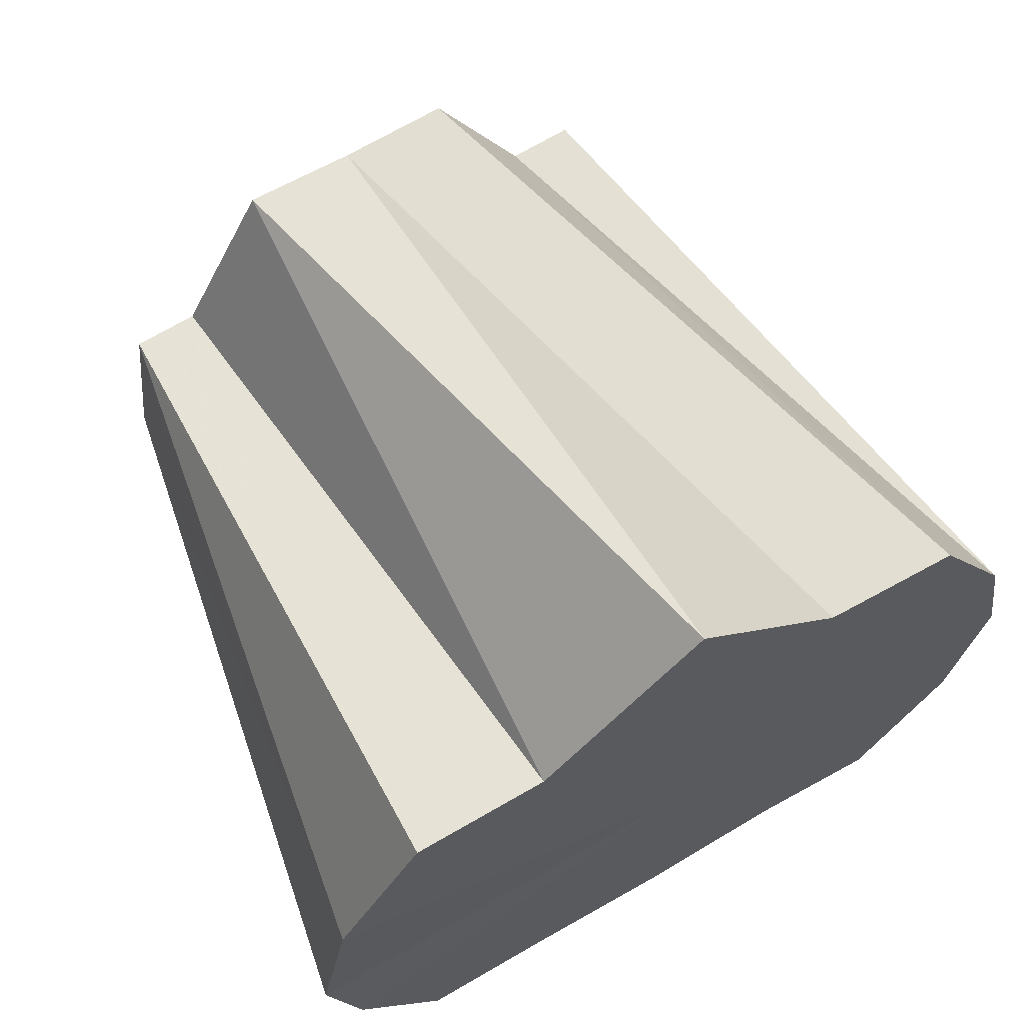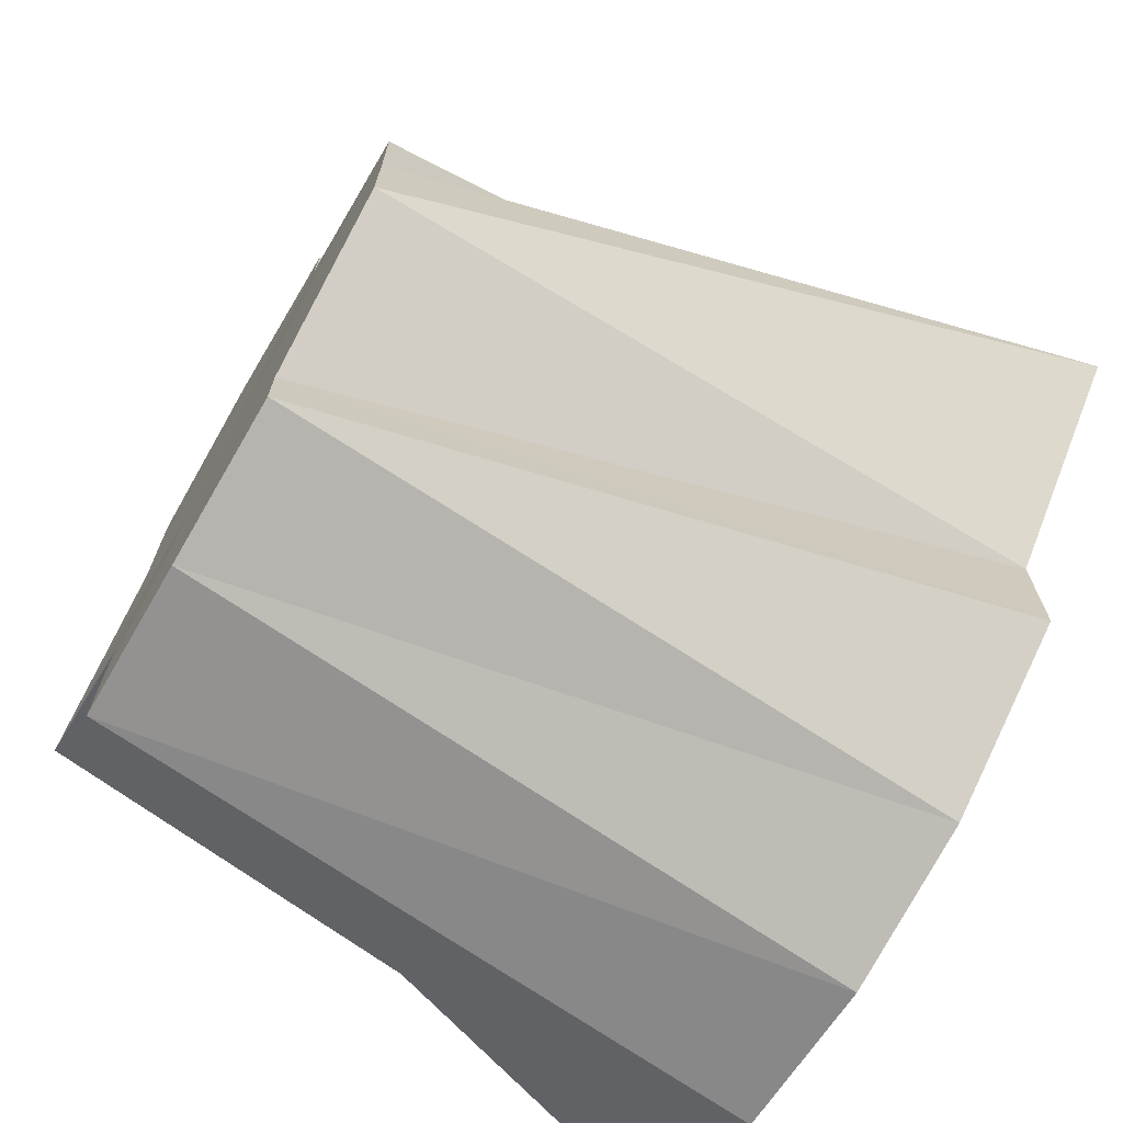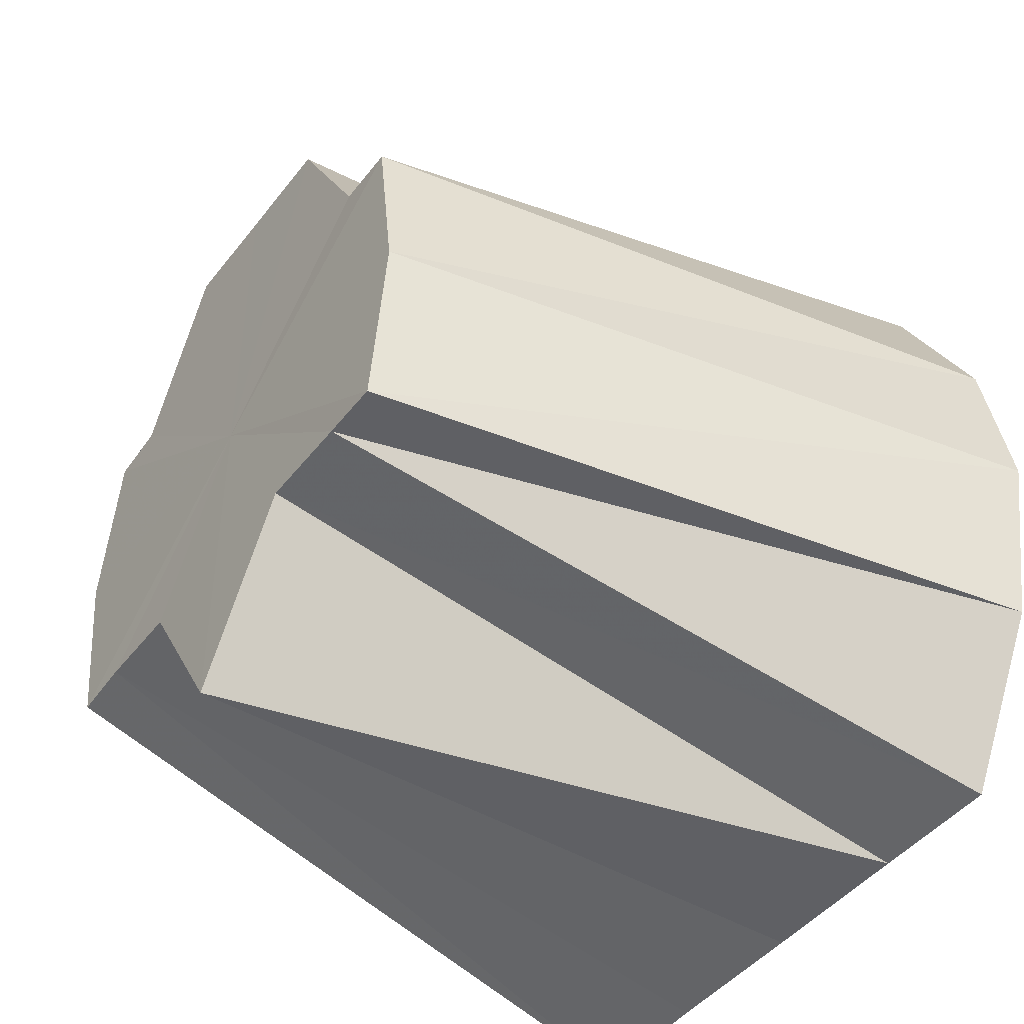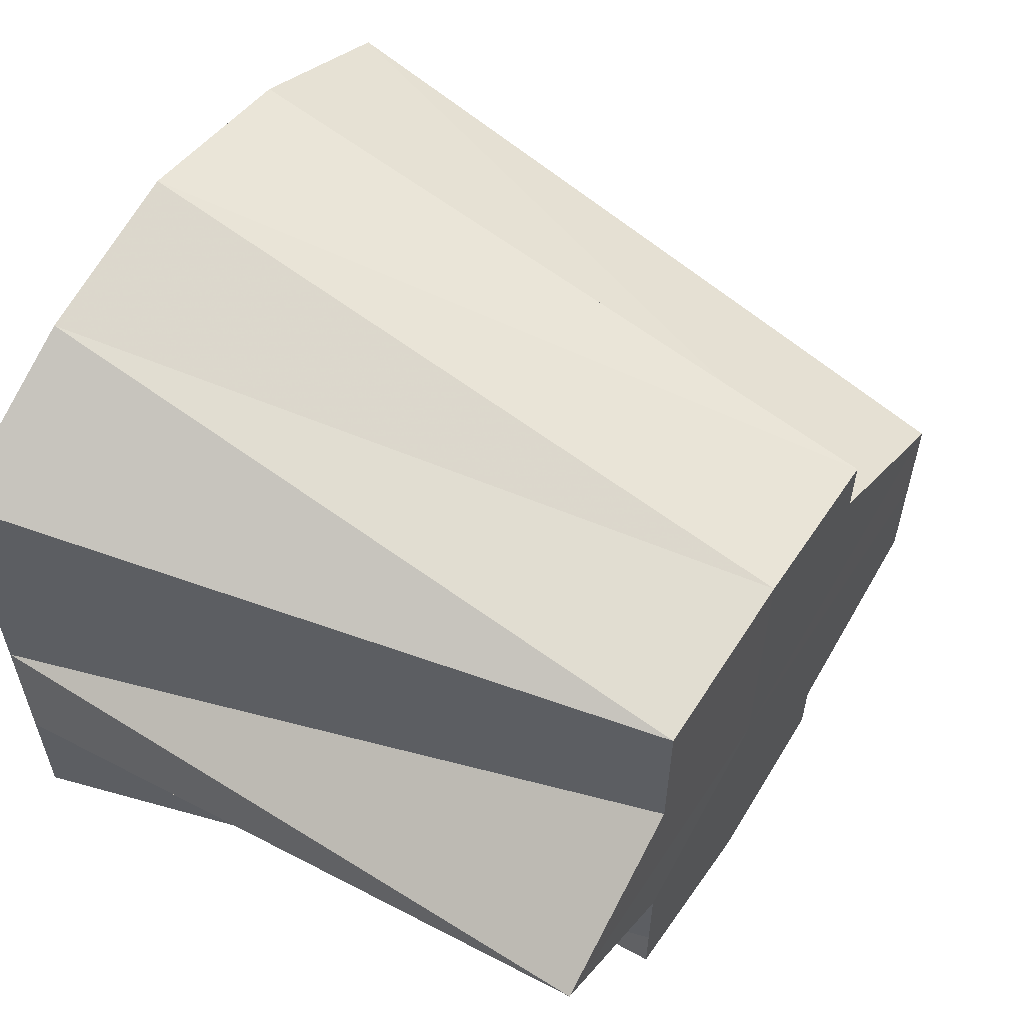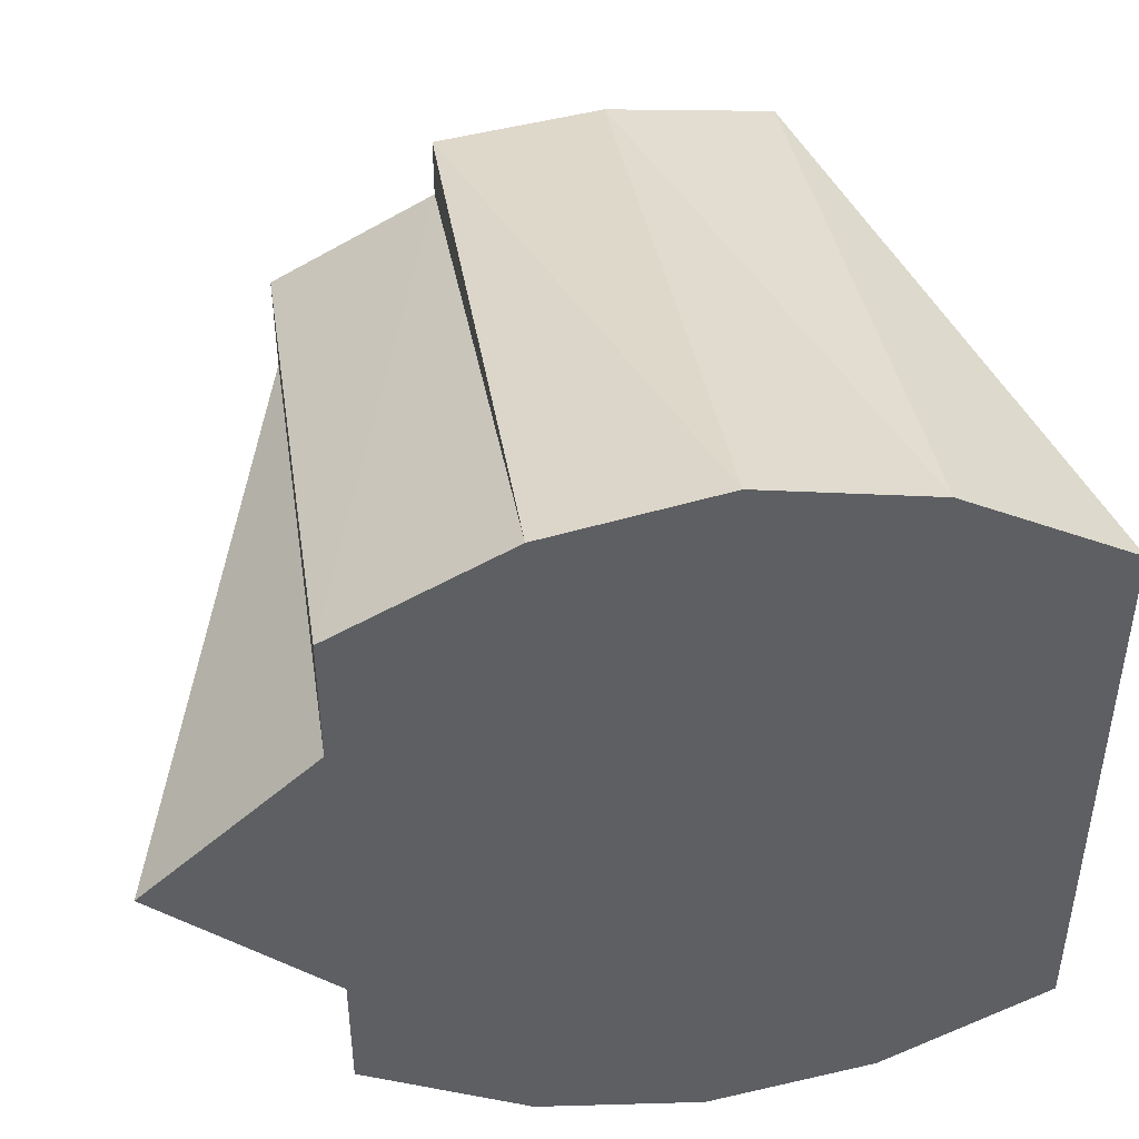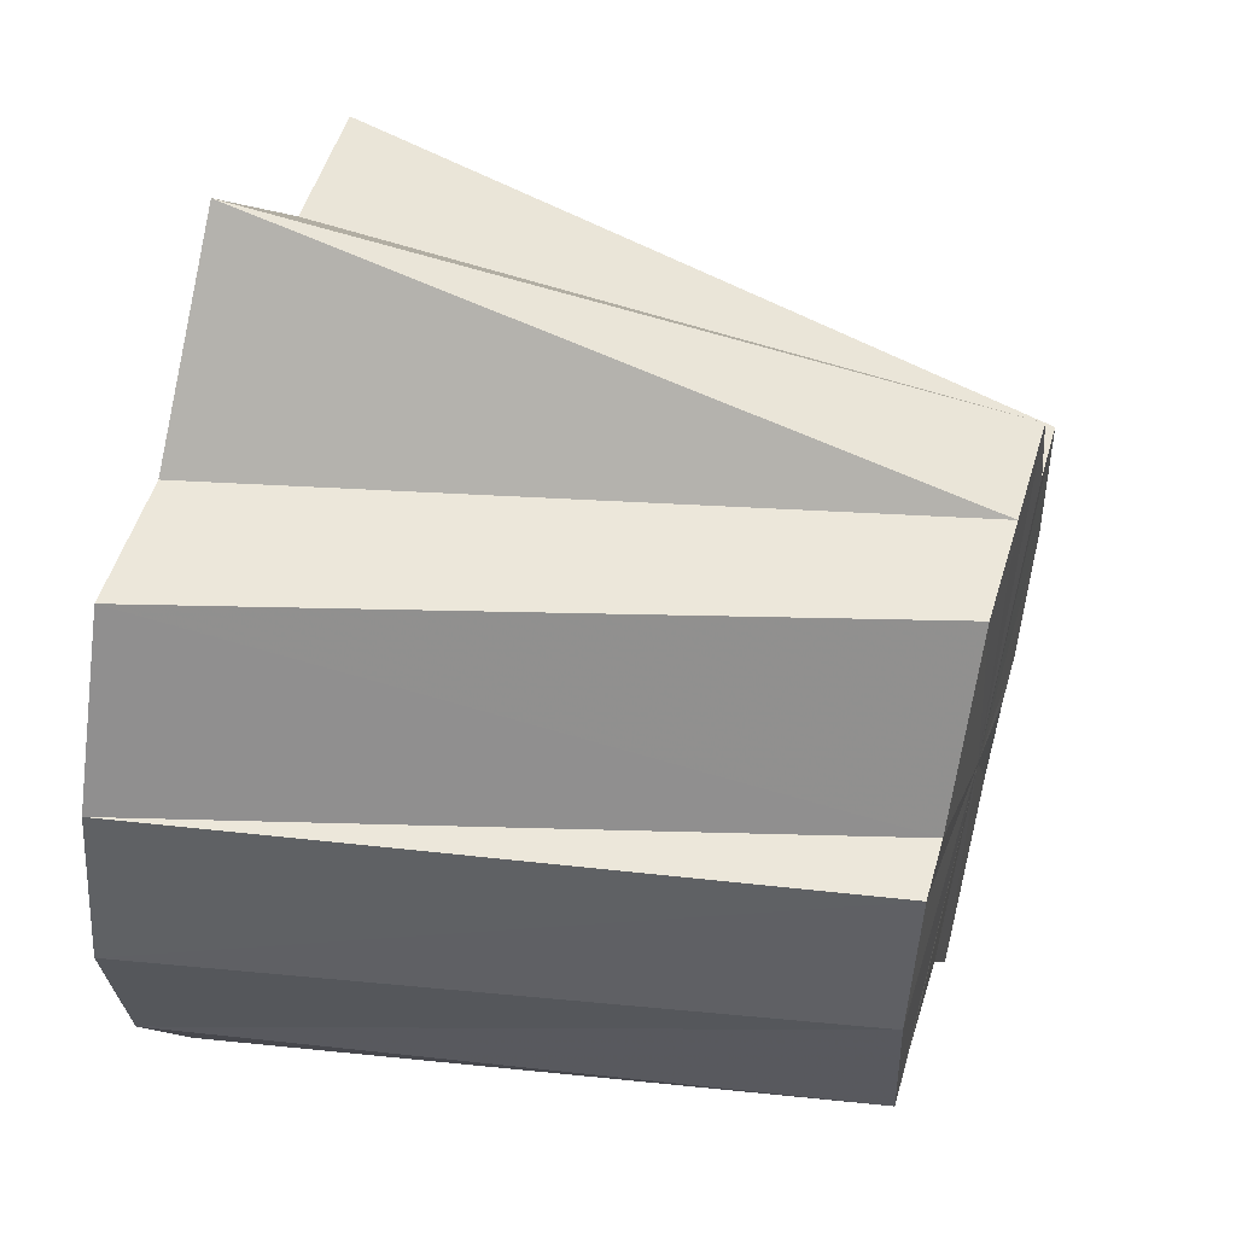
<metadata>
{"format":"obj","ext":"obj","renderer":"f3d","projection":"perspective","resolution":1024,"background":"white","views":[{"elev":67.5,"azim":-119.9,"up":"+Y"},{"elev":-70.5,"azim":150.0,"up":"+Z"},{"elev":-44.9,"azim":144.9,"up":"+Y"},{"elev":58.6,"azim":32.8,"up":"+Z"},{"elev":45.3,"azim":-98.4,"up":"+Z"},{"elev":52.0,"azim":16.7,"up":"+Y"}]}
</metadata>
<code>
o 27284
v 2224 1880 23.5
v 2224 1880 23.5
v 2224 1880 23.49
v 2224 1880 23.49
v 2224 1880 23.49
v 2224 1880 23.5
v 2224 1880 23.49
v 2224 1880 23.5
v 2224 1880 23.47
v 2224 1880 23.49
v 2224 1880 23.48
v 2224 1880 23.49
v 2224 1880 23.48
v 2224 1880 23.48
v 2224 1880 23.47
v 2224 1880 23.47
v 2224 1880 23.47
v 2224 1880 23.47
v 2224 1880 23.46
v 2224 1880 23.46
v 2224 1880 23.46
v 2224 1880 23.46
v 2224 1880 23.46
v 2224 1880 23.45
v 2224 1880 23.45
v 2224 1880 23.46
v 2224 1880 23.45
v 2224 1880 23.46
v 2224 1880 23.45
v 2224 1880 23.46
v 2224 1880 23.46
v 2224 1880 23.49
v 2224 1880 23.49
v 2224 1880 23.46
v 2224 1880 23.47
v 2224 1880 23.47
v 2224 1880 23.48
v 2224 1880 23.46
v 2224 1880 23.46
v 2224 1880 23.48
v 2224 1880 23.49
v 2224 1880 23.46
v 2224 1880 23.46
v 2224 1880 23.48
v 2224 1880 23.47
v 2224 1880 23.47
v 2224 1880 23.46
v 2224 1880 23.47
v 2224 1880 23.46
v 2224 1880 23.46
v 2224 1880 23.47
v 2224 1880 23.48
v 2224 1880 23.48
v 2224 1880 23.48
v 2224 1880 23.48
v 2224 1880 23.49
v 2224 1880 23.5
v 2224 1880 23.49
v 2224 1880 23.49
v 2224 1880 23.47
v 2224 1880 23.47
v 2224 1880 23.48
v 2224 1880 23.45
v 2224 1880 23.46
v 2224 1880 23.46
v 2224 1880 23.45
v 2224 1880 23.46
v 2224 1880 23.46
v 2224 1880 23.46
v 2224 1880 23.47
v 2224 1880 23.46
v 2224 1880 23.48
v 2224 1880 23.48
v 2224 1880 23.47
v 2224 1880 23.5
v 2224 1880 23.49
v 2224 1880 23.48
v 2224 1880 23.5
v 2224 1880 23.47
v 2224 1880 23.5
v 2224 1880 23.49
v 2224 1880 23.5
v 2224 1880 23.48
v 2224 1880 23.49
v 2224 1880 23.47
v 2224 1880 23.48
v 2224 1880 23.46
v 2224 1880 23.47
v 2224 1880 23.46
v 2224 1880 23.46
v 2224 1880 23.45
v 2224 1880 23.46
v 2224 1880 23.45
v 2224 1880 23.45
f 1 2 3
f 2 4 5
f 6 1 7
f 8 3 7
f 7 3 9
f 10 6 11
f 12 11 13
f 14 10 13
f 13 11 9
f 15 14 16
f 17 16 18
f 19 15 18
f 18 16 9
f 20 19 21
f 22 21 23
f 24 20 23
f 23 21 9
f 25 24 26
f 27 26 28
f 29 25 28
f 28 26 9
f 30 29 31
f 32 33 9
f 34 35 9
f 36 37 9
f 38 39 9
f 40 41 9
f 42 43 9
f 44 45 9
f 46 31 9
f 47 31 46
f 48 46 9
f 49 46 48
f 50 30 46
f 51 50 48
f 52 51 53
f 54 53 9
f 4 52 54
f 55 53 54
f 5 54 9
f 56 54 5
f 57 58 59
f 60 61 62
f 63 64 65
f 66 67 68
f 69 70 71
f 72 73 74
f 75 76 77
f 78 79 80
f 80 79 81
f 82 79 78
f 81 79 83
f 84 79 82
f 83 79 85
f 86 79 84
f 85 79 87
f 88 79 86
f 87 79 89
f 90 79 88
f 89 79 91
f 92 79 90
f 91 79 93
f 94 79 92
f 93 79 94

</code>
